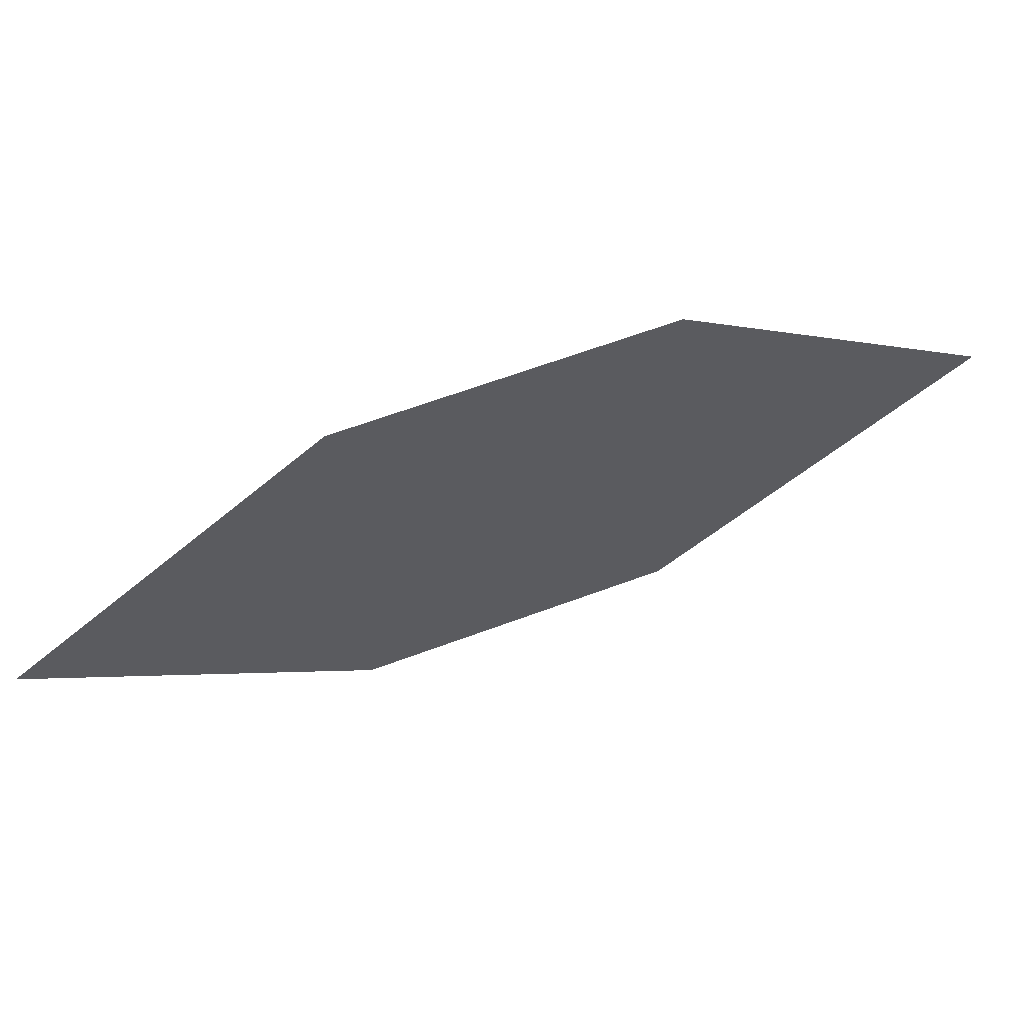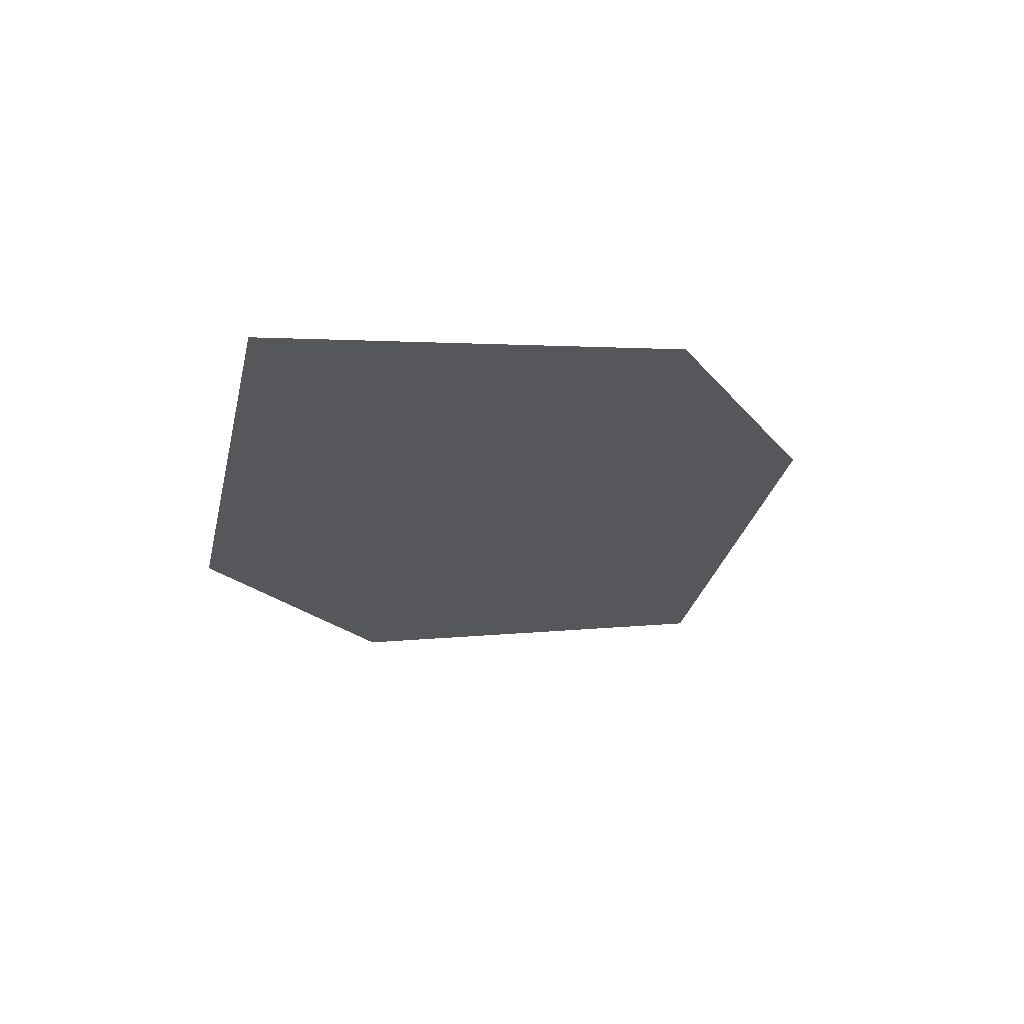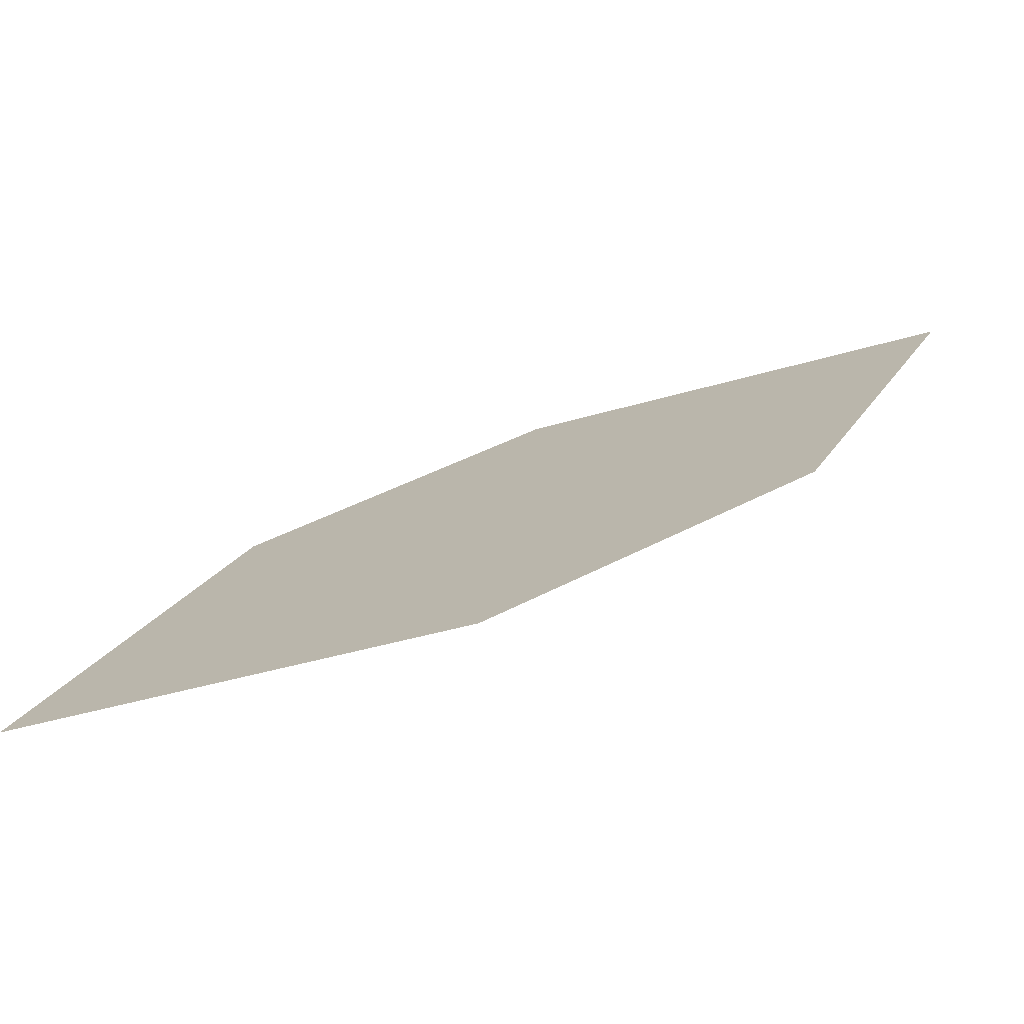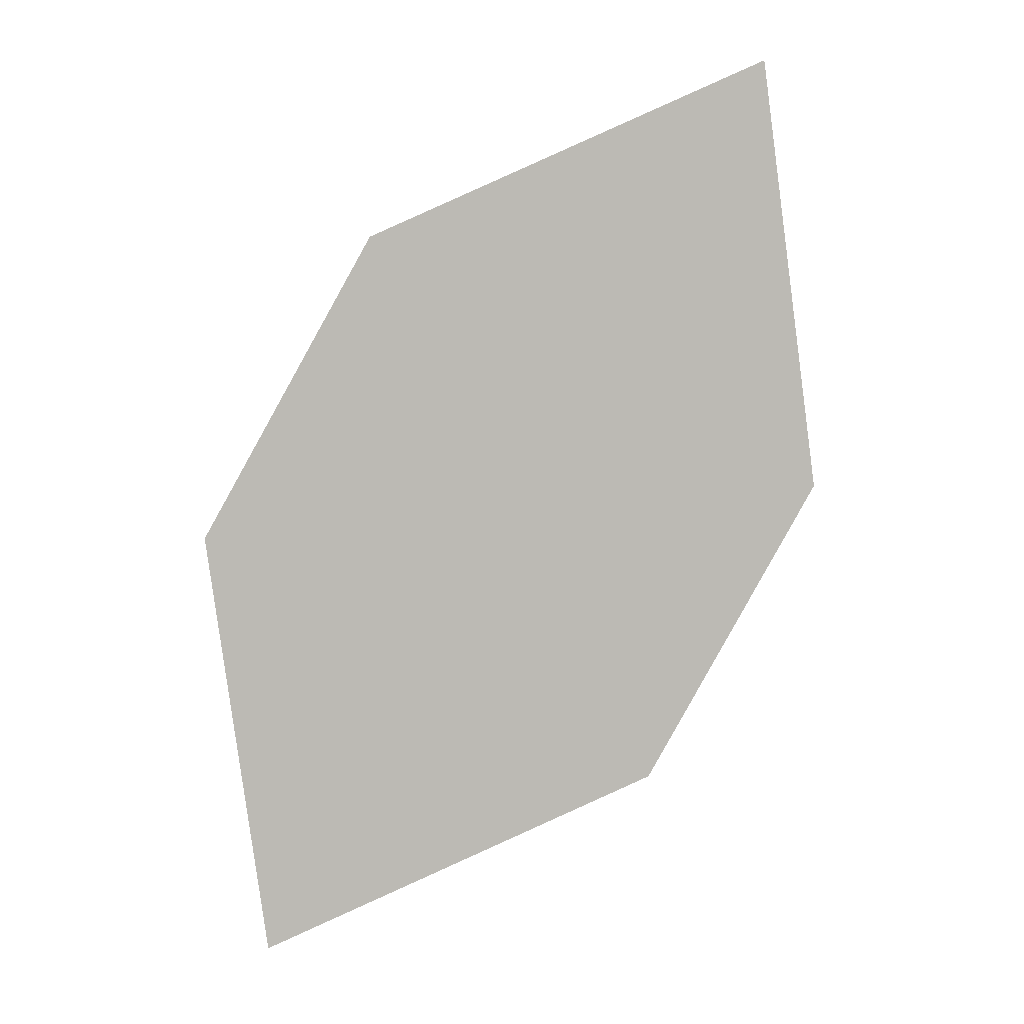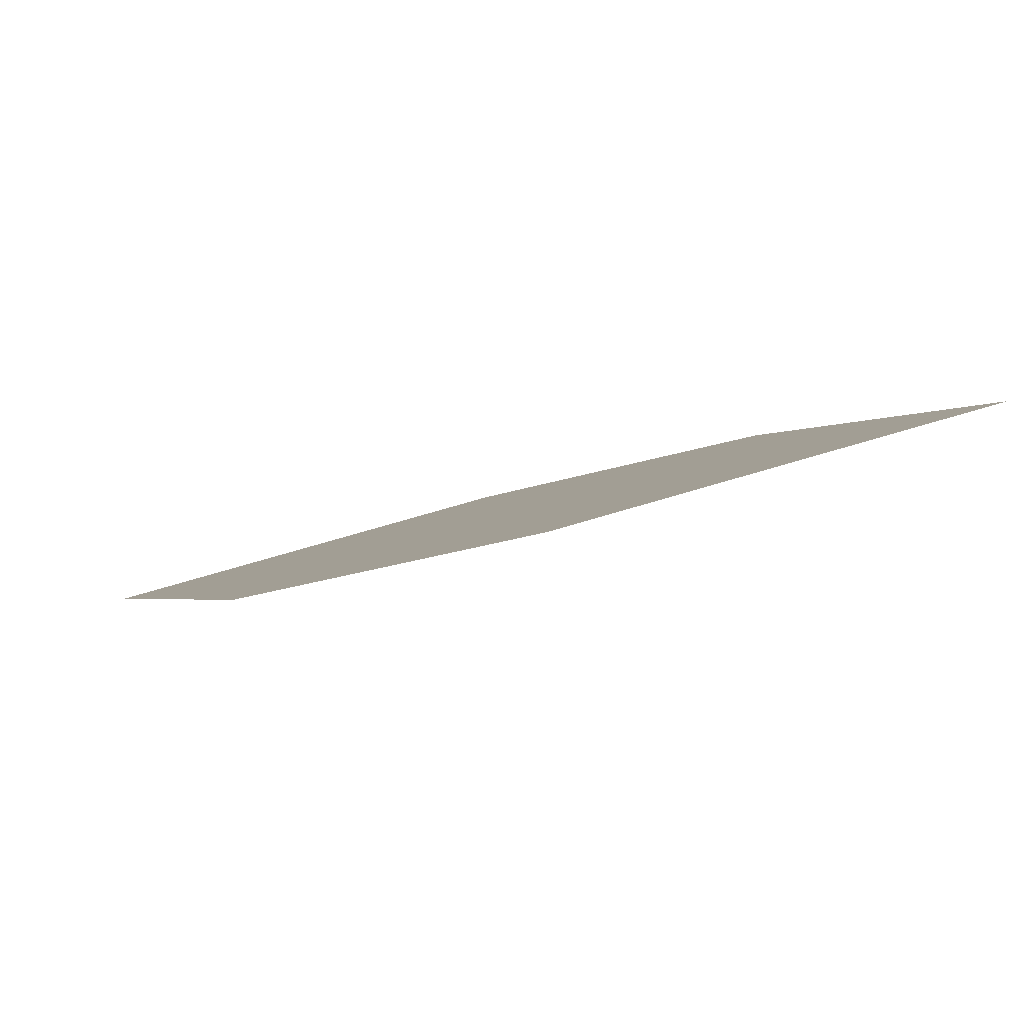
<metadata>
{"format":"obj","ext":"obj","renderer":"f3d","projection":"perspective","resolution":1024,"background":"white","views":[{"elev":-21.1,"azim":-35.9,"up":"+Y"},{"elev":-39.3,"azim":-99.0,"up":"+Y"},{"elev":-56.2,"azim":29.8,"up":"+Z"},{"elev":-62.0,"azim":24.3,"up":"+Y"},{"elev":20.4,"azim":-10.0,"up":"+Y"}]}
</metadata>
<code>
o leaves.238
v 0.3412 0.04735 1.869
v 0.376 0.05465 1.867
v 0.4072 0.07706 1.914
v 0.3505 0.05985 1.901
v 0.3725 0.06976 1.916
v 0.398 0.06456 1.882
f 1 2 6 3
f 1 3 5 4

</code>
